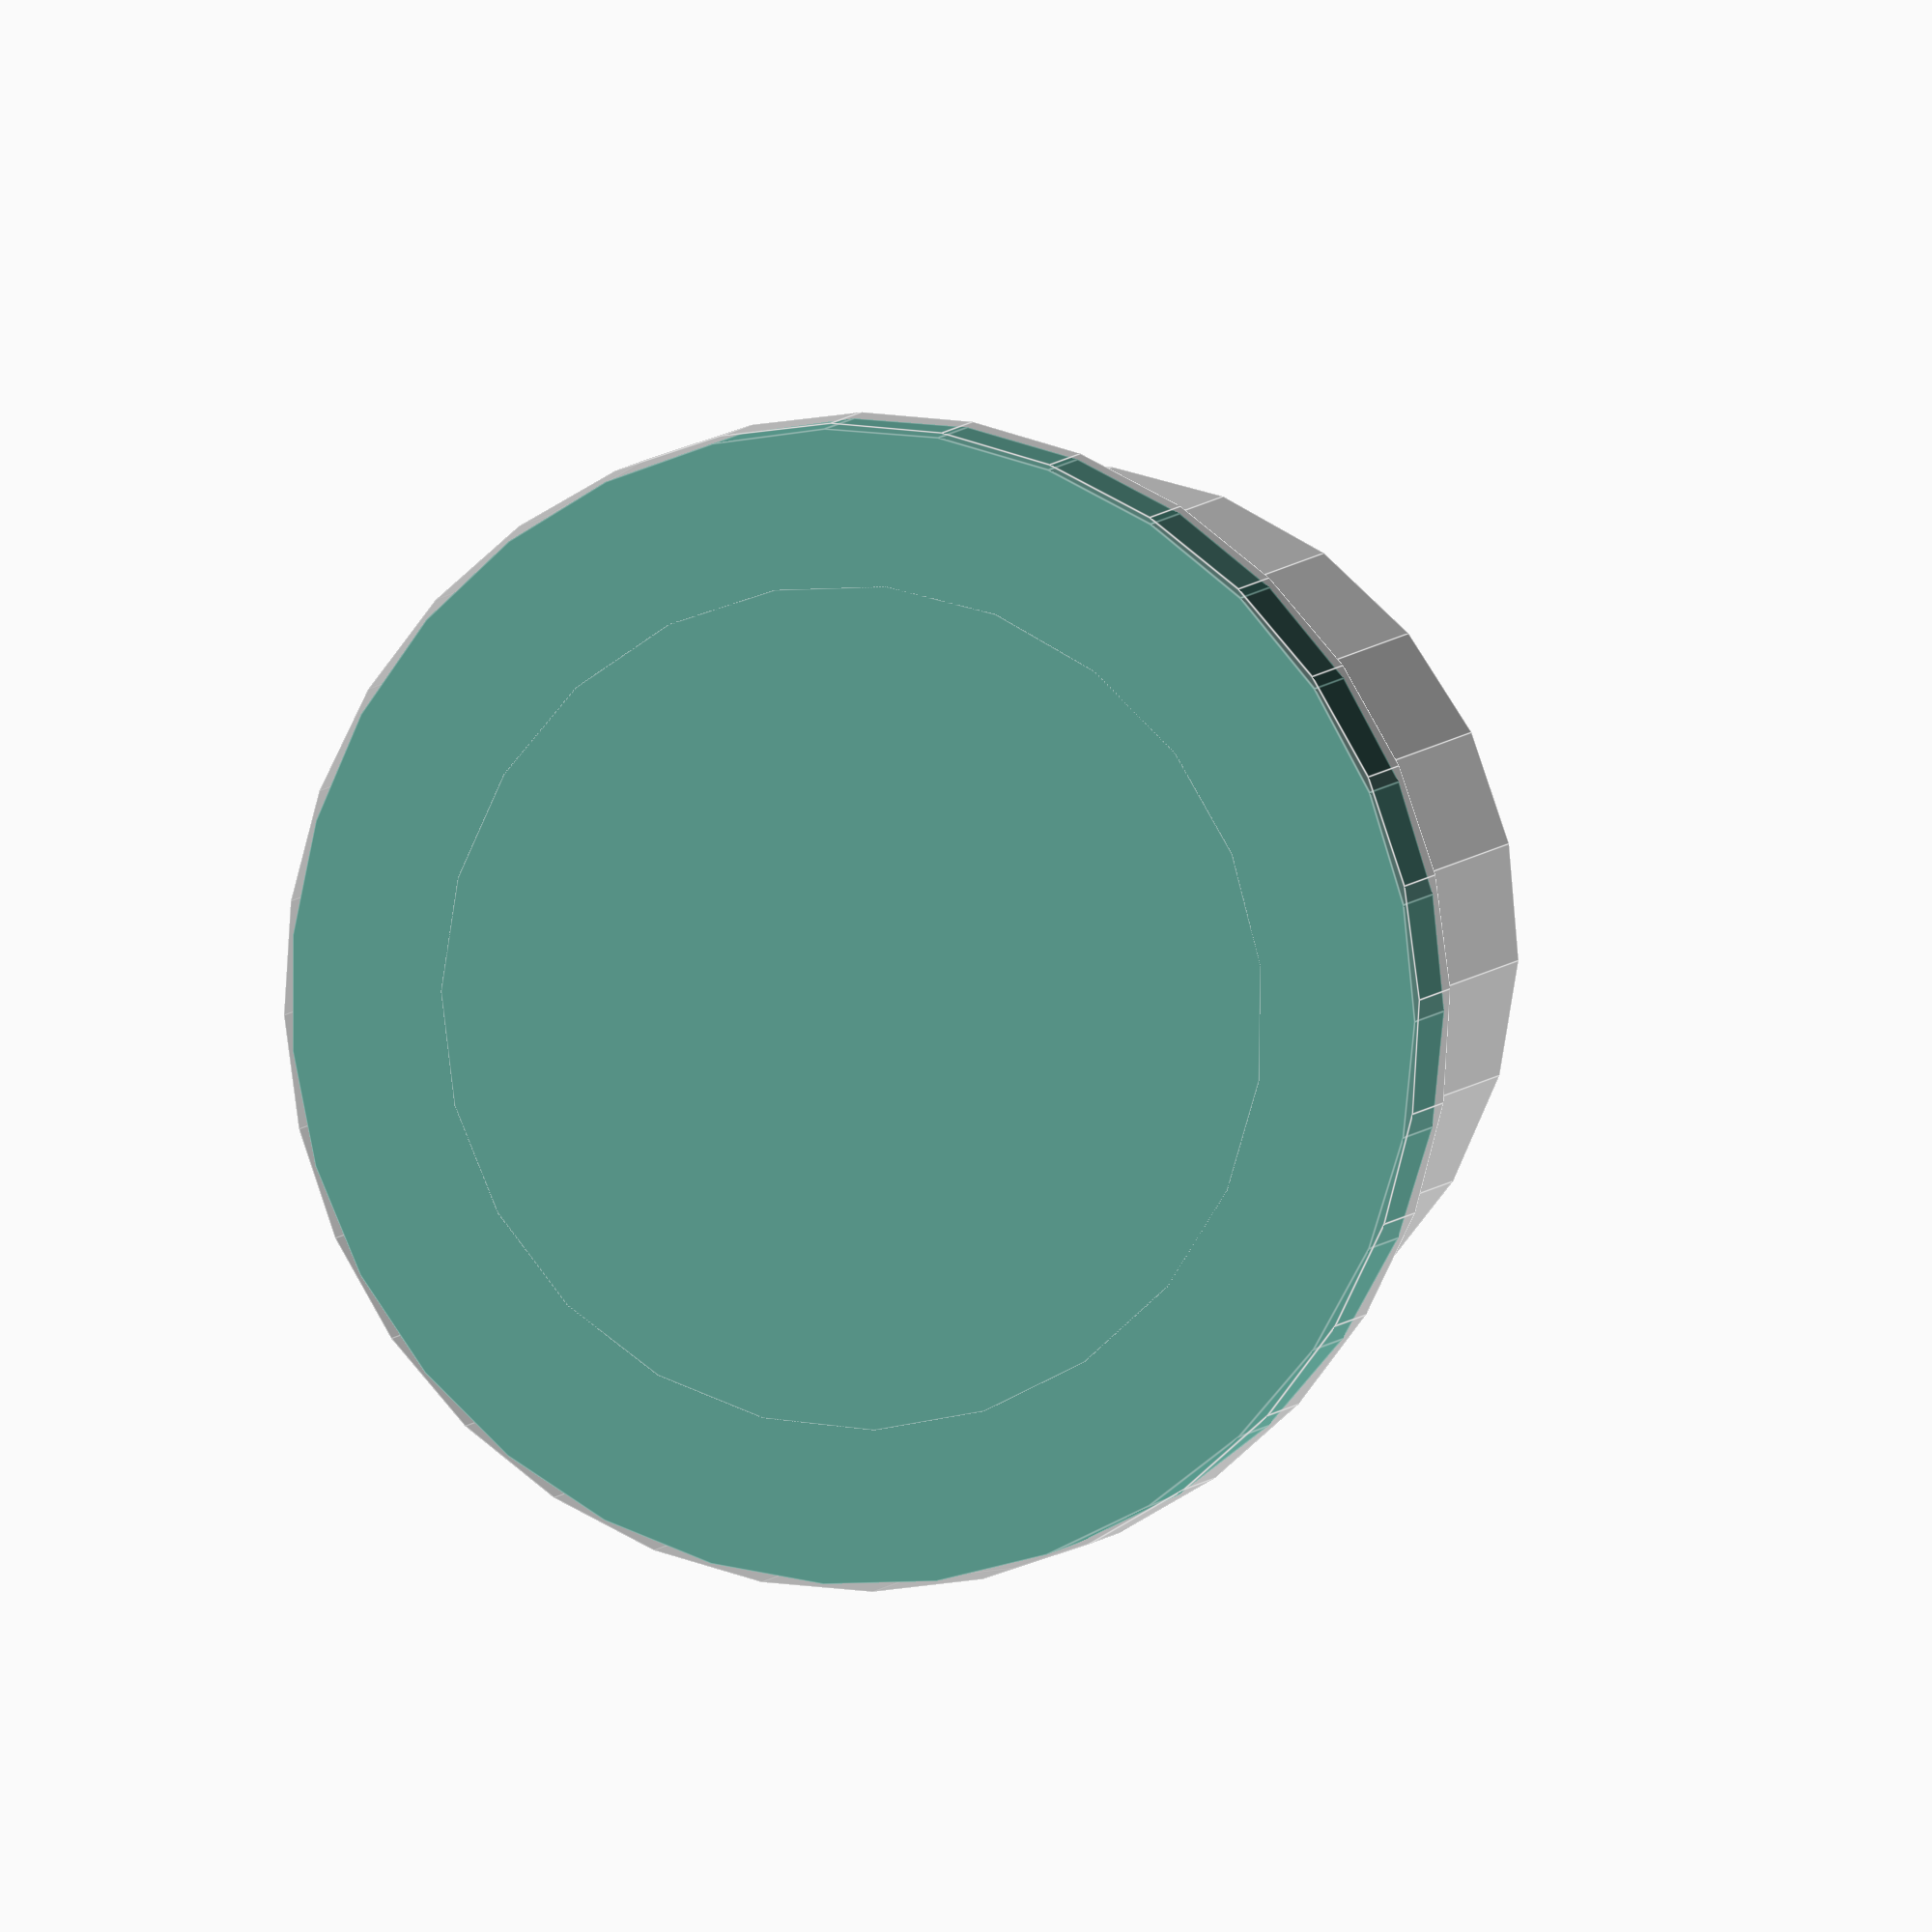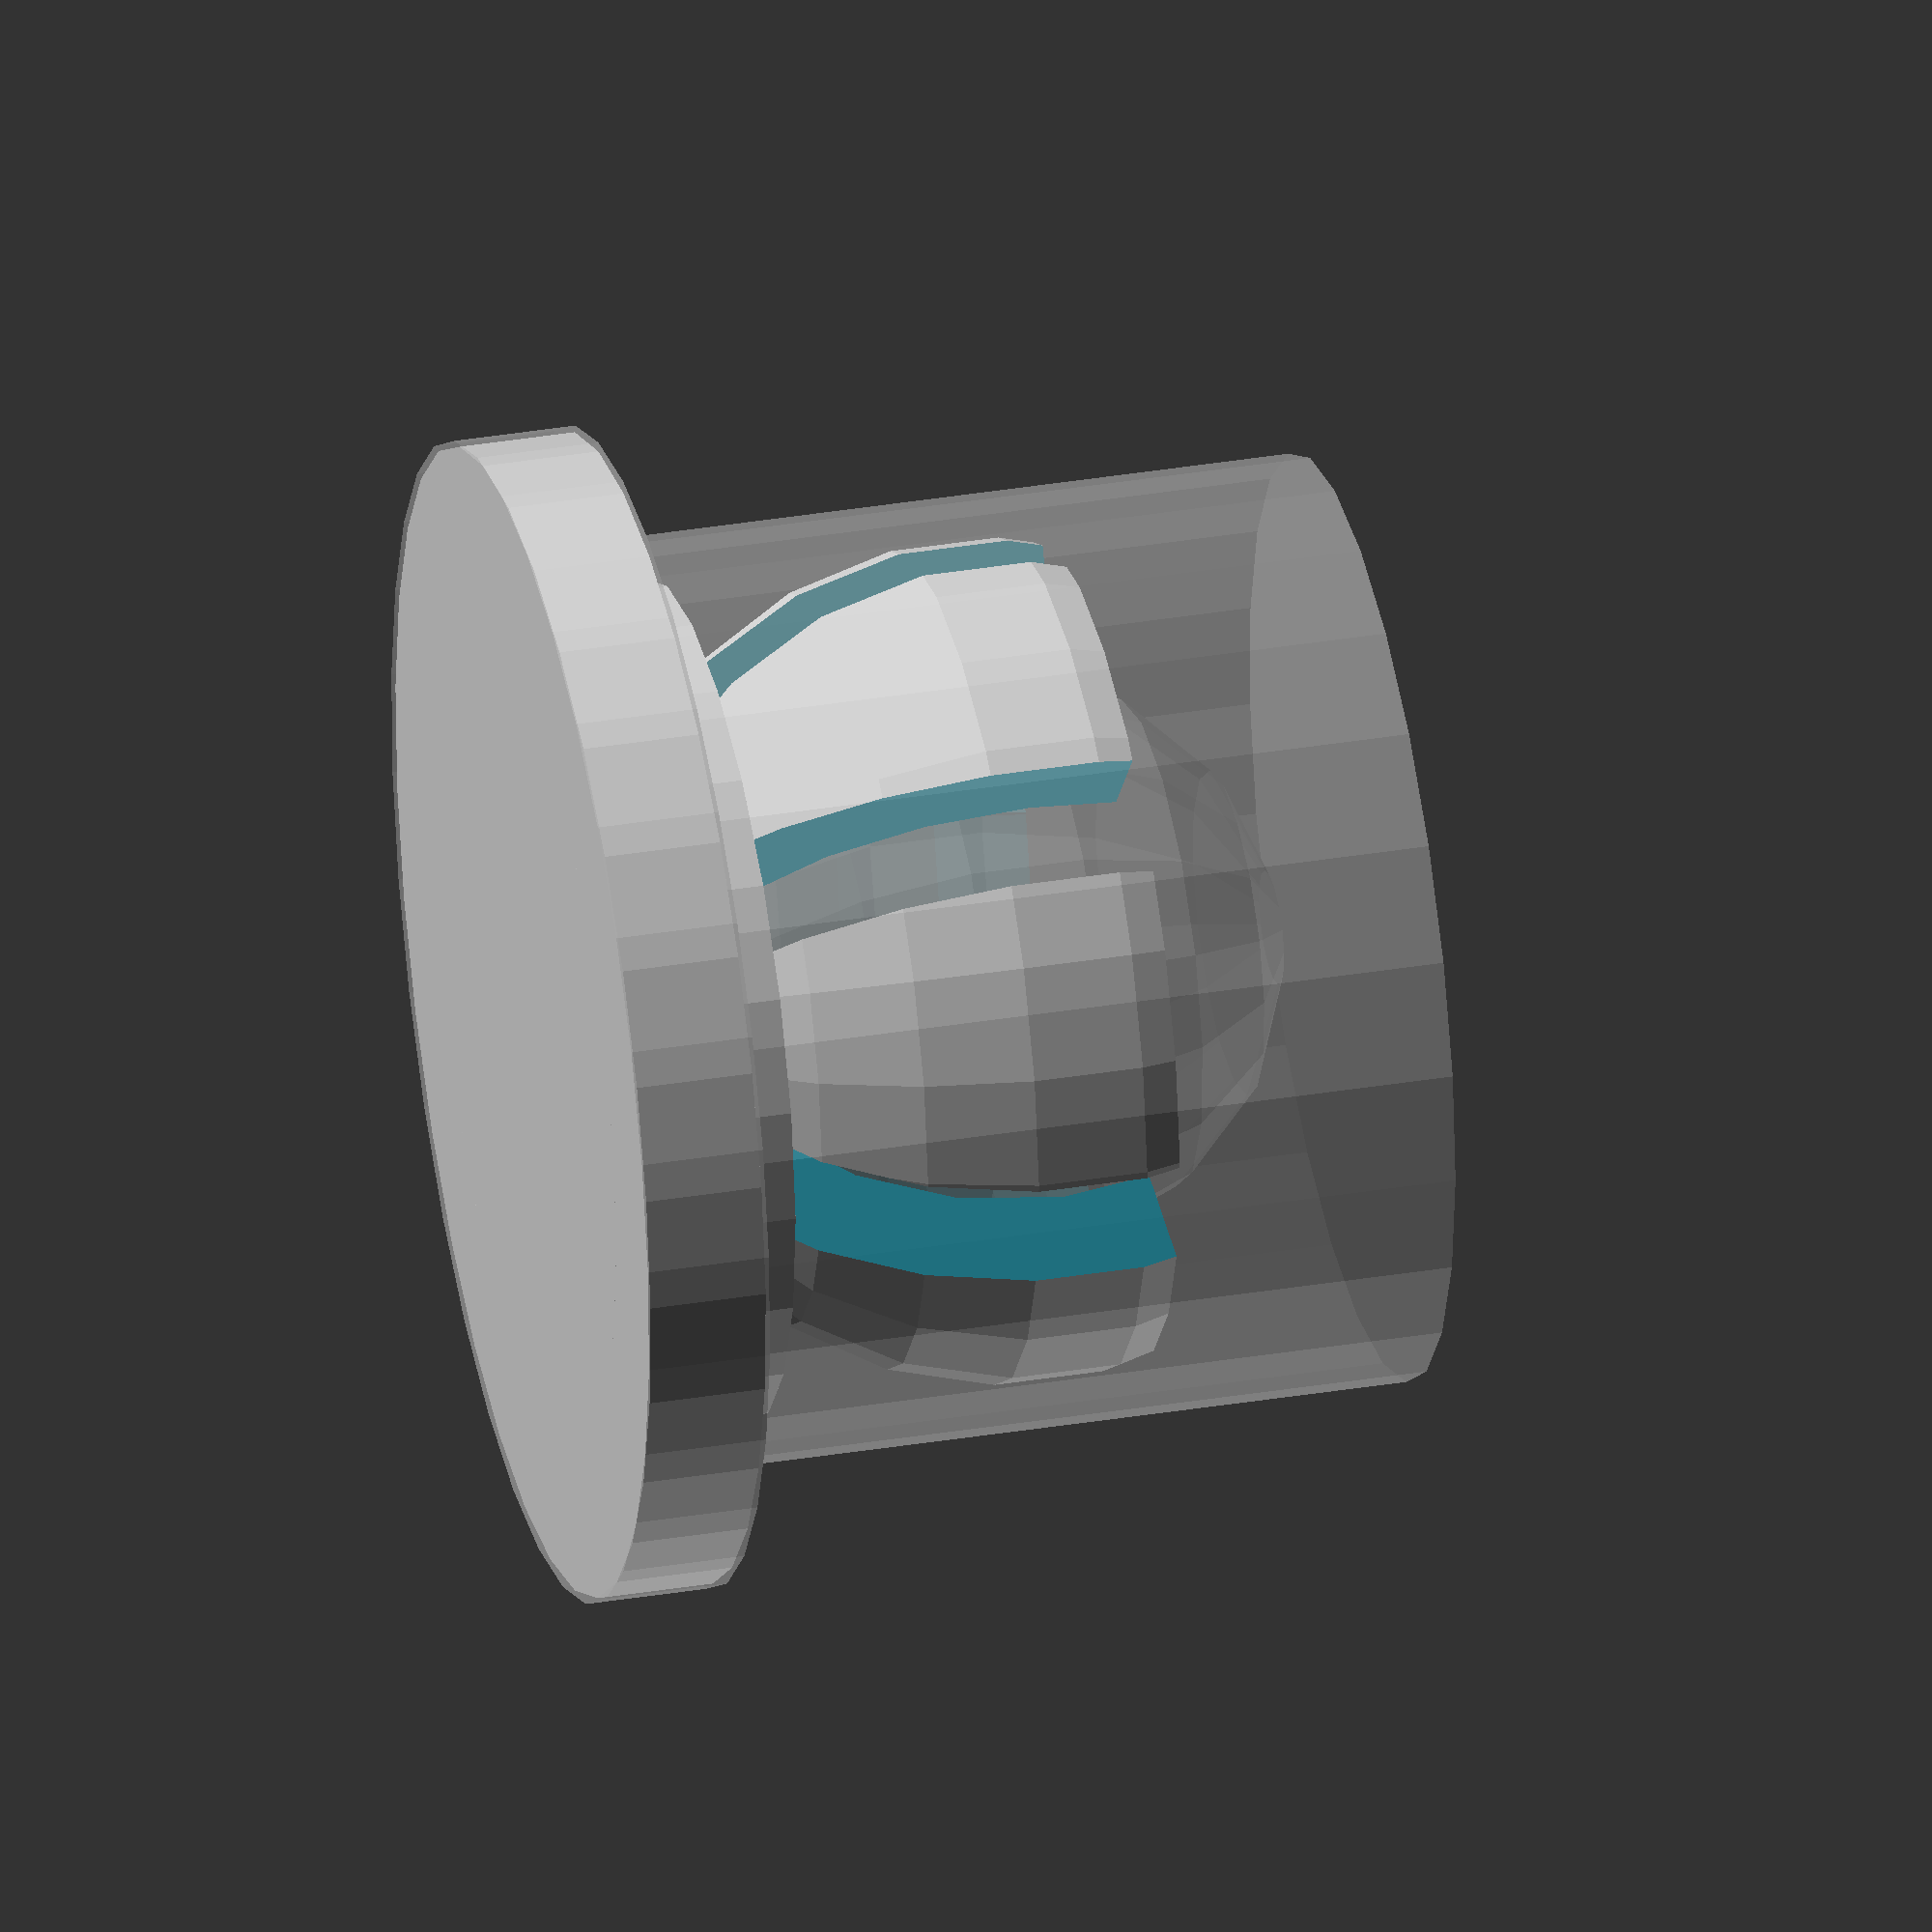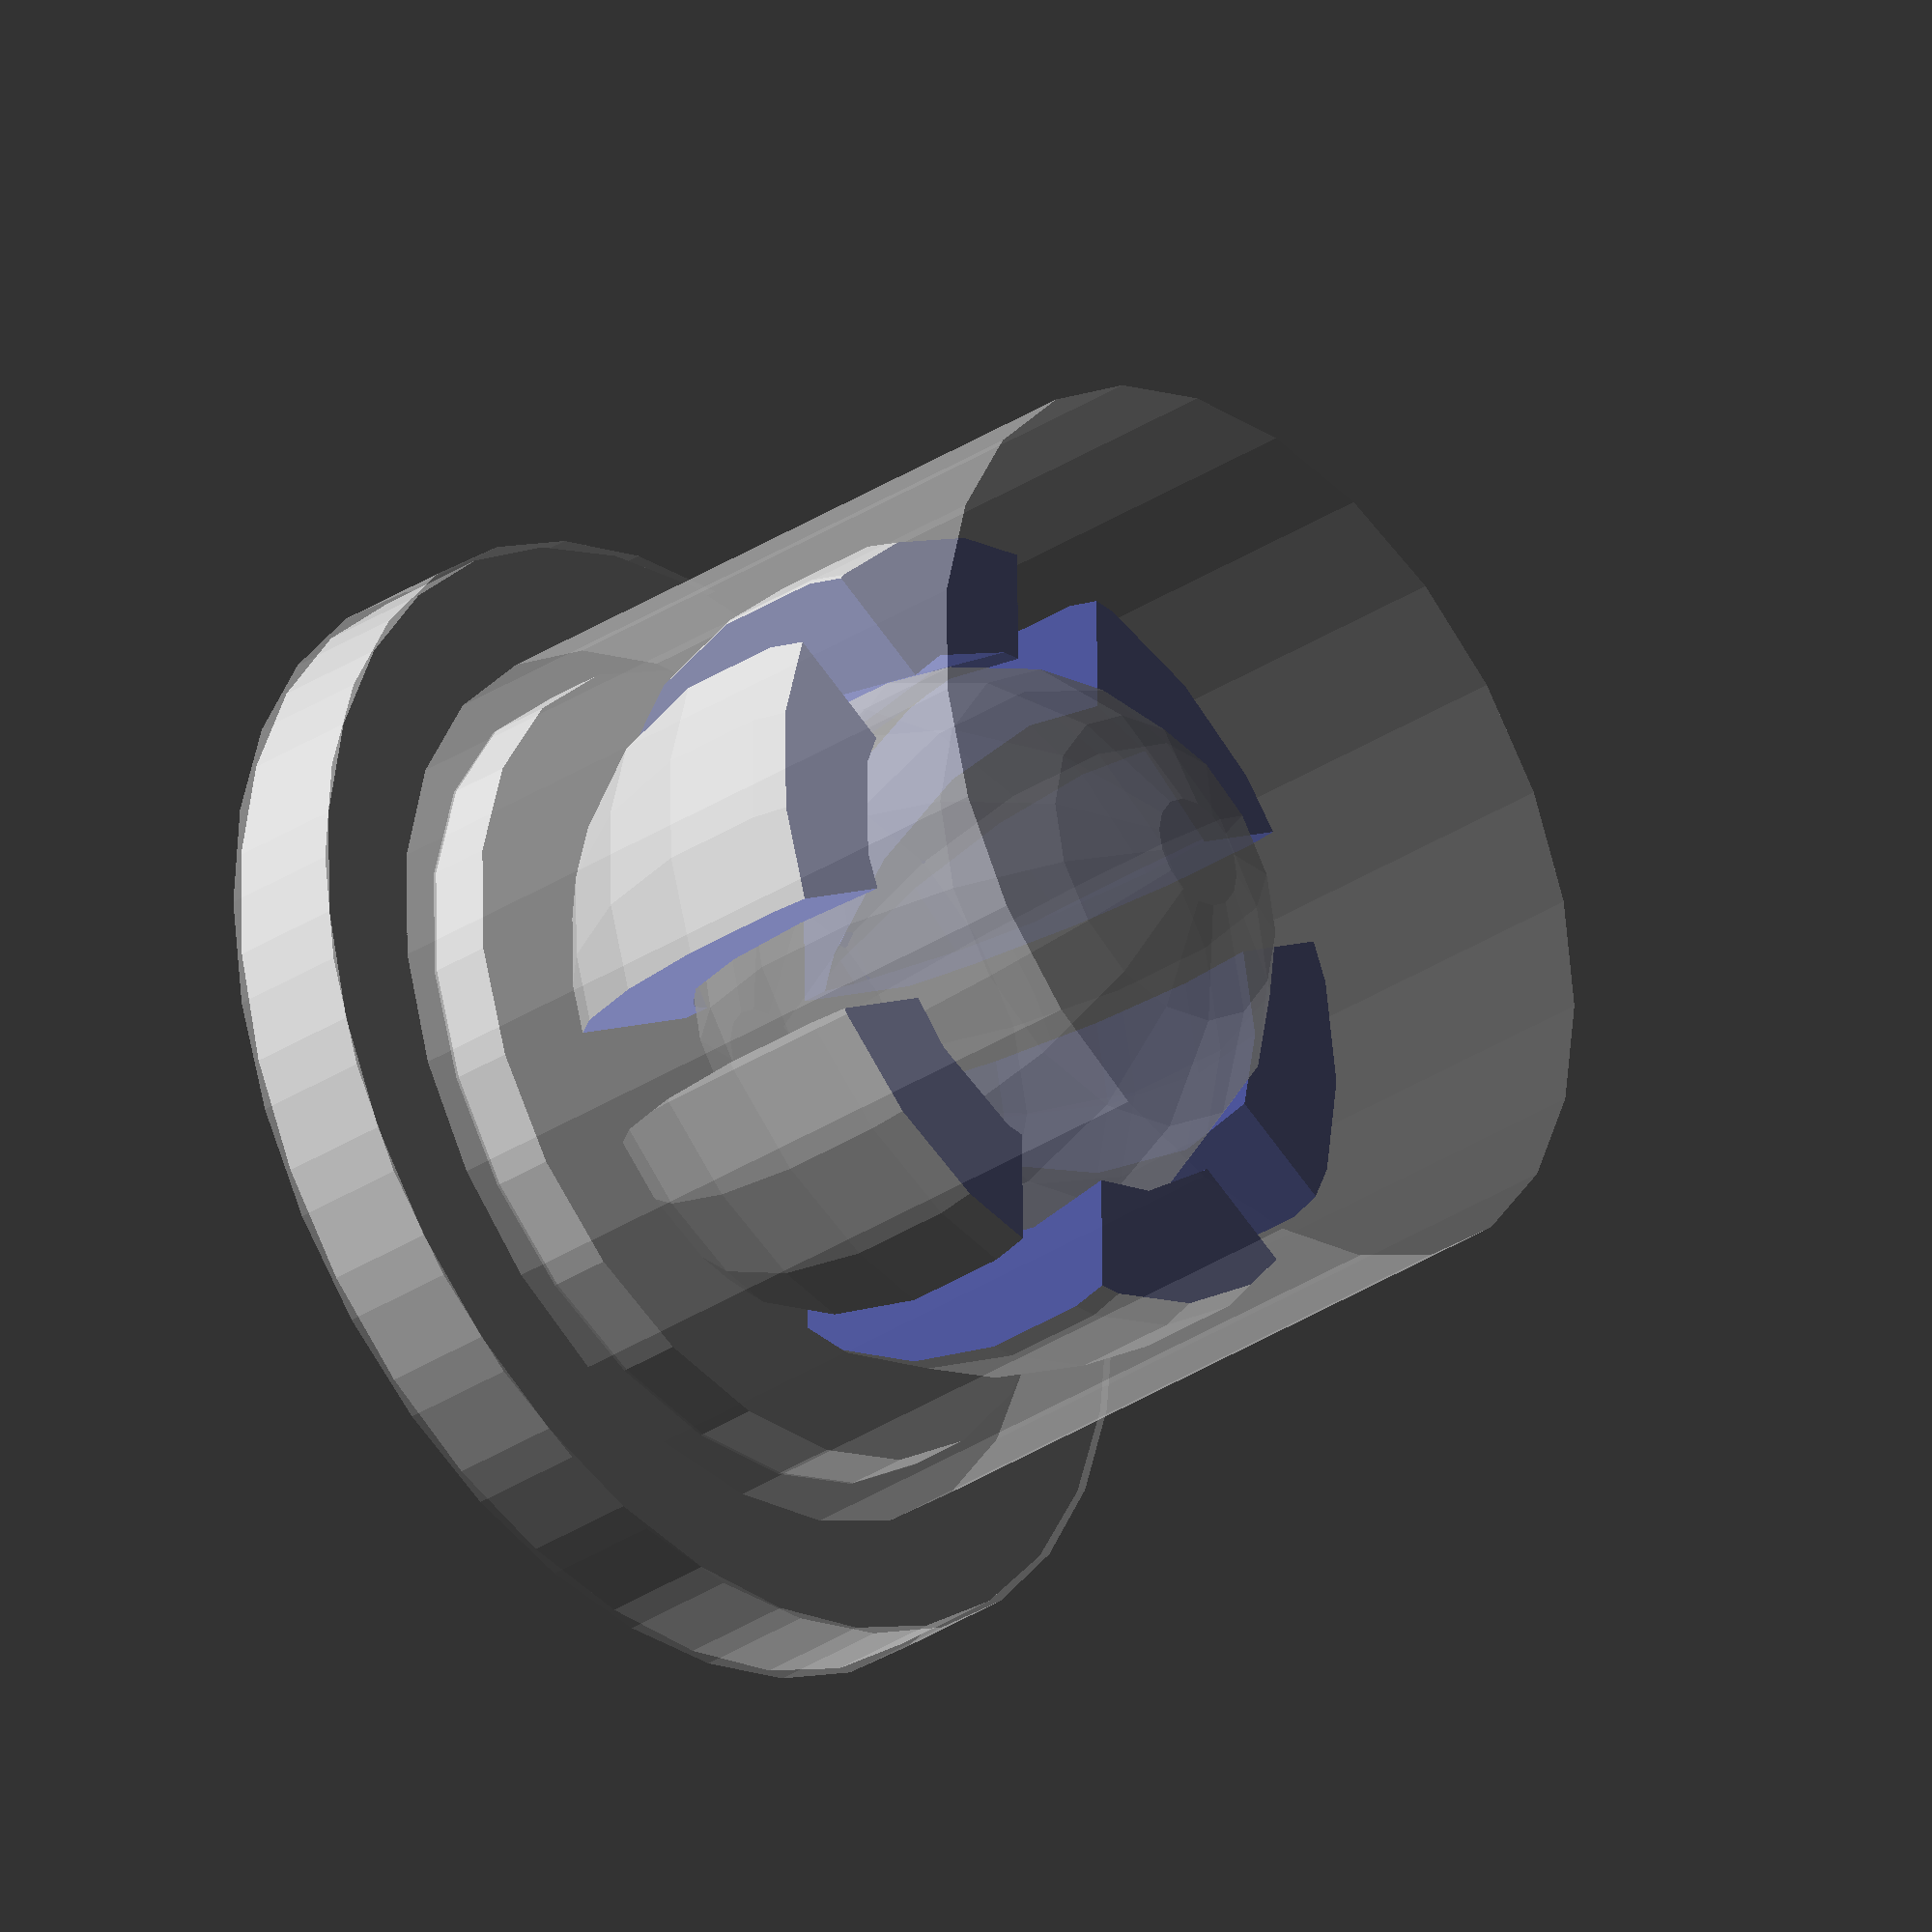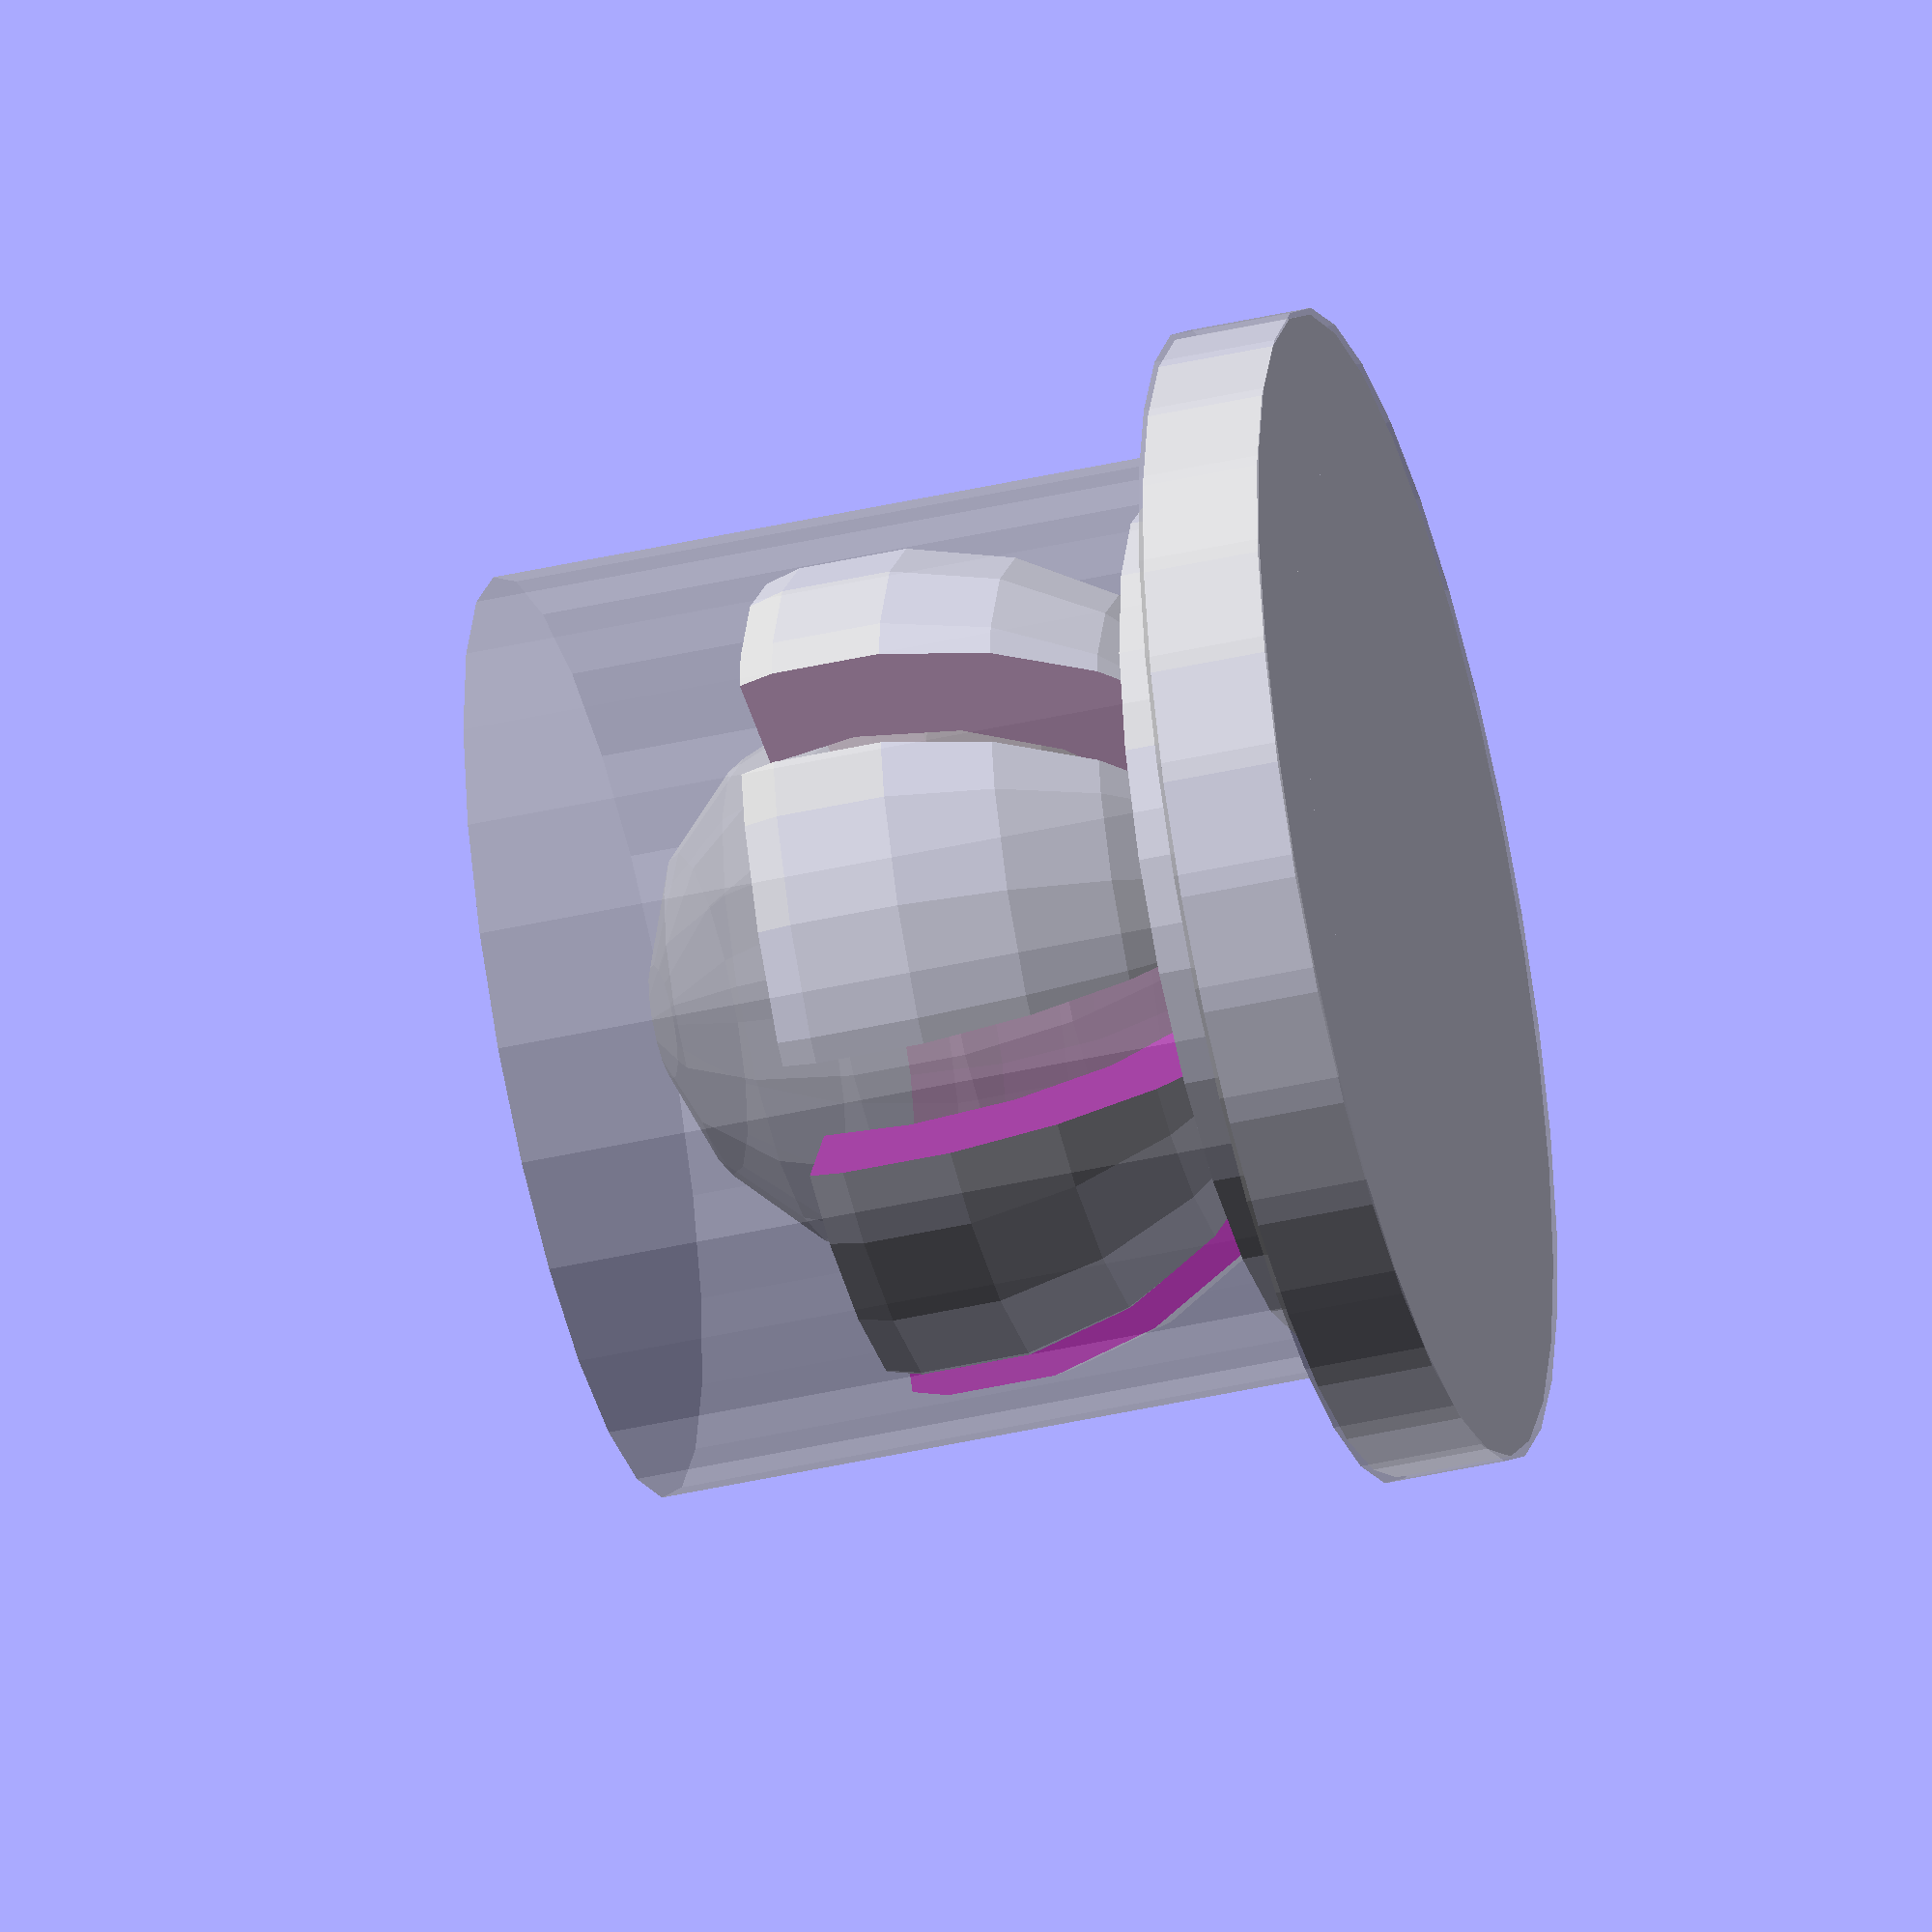
<openscad>
$fa = 1;
$fs = 0.1;  //TODO: change for render

//clipping, tolerance, wall
c = 0.001;
t = 0.005;
w = 0.4;

//MOTOR
mx = 0.887 + t;
my = 0.919 + t;
mz = 0.488 + t;
//fins
mfinx = 1.270 + t;
mfiny = 0.098 + t;
mfinOffset = 0.665;
//wheel mount
mmounty = 0.171 + t;
mmountd = mz;
// motor wire tunnel
mtunnelx = mx + 3;
mtunnely = 0.2;
mtunnelOffset = 0.1;

//BREADBOARD
bbx = 3.313 + t;
bby = 2.210 + t;
bbz = 0.383 + t;
//breadboard wire tunnel
bbtunnelx = bbx - w/2;
bbtunnely = bby - w;
bbtunnelz = bbz*2;
//expansion snaps
bbsnapx = bbx;
bbsnapy = bby + 0.063;
bbsnapz = 0.191 + t;

//BATTERY
bx = 3.790 + t;
by = 0.979 + t;
bz = 0.779 + t;
//cable tunnel
btunnelx = bx + 1;
btunnely = 0.6;
btunnelz = btunnely + (bz - btunnely)/2;

//WHEEL
wy = 0.315;
wd = 2.380;

//ORB HOUSING
//actual orb
oactuald = 0.5;  //TODO: Measure
//negative orb
otolerance = 0.02;
od = oactuald + otolerance;
//housing
oshelld = od + w/2;
oshellOpeningz = 2.75*oshelld/7;  //TODO: Check
oshellOffsetz =  -oactuald/2 + wd/2 + mz/2 - bz + 2*c;
odiskd = by;
odiskh = w/4;
opillard = oshelld;
opillarh = oshellOffsetz - oactuald/2 + c;
ofinx = w/4;
ofiny = oshelld;
ofinz = od;

//ASSEMBLY
//bread clip
bcx = bbx + w/2;
bcy = bby + w;
bcz = bbz + w + mz;
//axel
yminOfBreadboard = bby + w;
yminOfBattery = by + w + my*2;
ax = mfinx + w;
ay = (yminOfBreadboard > yminOfBattery) ? yminOfBreadboard : yminOfBattery;
az = mz + w/2;
//shell
sx = bx + w;
sy = by + w;
sz = bz + w/2;

module Motor() {
    cube([mx, my, mz], center = true);
    translate([0, -(mfinOffset - my/2 + mfiny/2), 0])
        cube([mfinx, mfiny, mz], center = true);
    translate([(mx/2 - mmountd/2), -(mmounty/2 + my/2 - c), 0])
        rotate([90, 0, 0])
        cylinder(h = mmounty, r = mmountd/2, center = true);
    translate([(mtunnelx/2 - mx/2), -(-my/2 + mtunnely/2 + mtunnelOffset), 0])
        cube([mtunnelx, mtunnely, mz], center = true);
}

module Breadboard() {
    cube([bbx, bby, bbz], center = true);
    translate([w/4, 0, (bbtunnelz/2 - bbz/2)])
        cube([bbtunnelx, bbtunnely, bbtunnelz], center = true);
    translate([0, -(bbsnapy - bby)/2, (-bbz/2 + bbsnapz/2)])
        cube([bbsnapx, bbsnapy, bbsnapz], center = true);
}

module Battery() {
    cube([bx, by, bz], center = true);
    translate([(btunnelx/2 - bx/2), 0, (bz - btunnely)/4])
        cube([btunnelx, btunnely, btunnelz], center = true);
}

module Wheel() {
    rotate([90, 0, 0])
        cylinder(h = wy, r = wd/2, center = true);
}

module OrbFin() {
        cube([ofinx, ofiny, ofinz], center = true);
}

module OrbShell() {
    %sphere(d = oactuald);
    translate([0, 0, (-od/2 + oactuald/2)])
    difference() {
        sphere(d = oshelld);
        sphere(d = od);
        translate([0, 0, (-oshelld/2 + oshellOpeningz/2)])
            cube([oshelld, oshelld, oshellOpeningz], center = true);
        OrbFin();
        rotate([0, 0, 60])
            OrbFin();
        rotate([0, 0, 120])
            OrbFin();
    }
    translate([0, 0, (-odiskh/2 + oshellOffsetz)])
        cylinder(h = odiskh, r = odiskd/2, center = true);
    translate([0, 0, (-opillarh/2 + oshellOffsetz)])
        cylinder(h = opillarh, r = opillard/2, center = true);
}

module NegativeOrbShell() {
    translate([0, 0, (-odiskh/2 + oshellOffsetz)])
        cylinder(h = (odiskh + t), r = (odiskd/2 + t), center = true);
    translate([0, 0, (-oshelld/2 + oshellOffsetz)])
        cylinder(h = oshelld, r = ((odiskd - w/2)/2 + t), center = true);
}

module Breadclip() {
    difference() {
    translate([(mx/2 - mz/2), 0, 0])
    difference() {
        translate([0, 0, -mz/2])
            cube([bcx, bcy, bcz], center = true);
        translate([(w/4 + c), 0, 0])
            Breadboard();
    }
    translate([0, 0, -mz/2])
    union() {
        cube([(ax-w), (bcy + c), (bcz + c)], center = true);
        translate([(mx/2 - mz/2), 0, 0])
            cube([(bcx + c), by, (bcz + c)], center = true);
        translate([(bcx/2 - bbx/4 + mx/2 - mz/2), 0, (bcz/2 - w/4)])
            cube([(bbx/2 + c), (bcy + c), (w/2 + c)], center = true);
    }
    }
}

module Axel() {
    translate([(-mx/2 + mmountd/2), 0, (-az/2 + mz/2)])
    difference() {
    union() {
        cube([ax, ay, az], center = true);
        translate([0, 0, (bcz/2 - w/4 - c)])
            color("red") Breadclip();
    }
    translate([0, -(ay/2 - my/2 + c), (az/2 - mz/2 + c)])
        Motor();
    translate([0, (ay/2 - my/2 + c), (az/2 - mz/2 + c)])
        rotate([180, 0, 0])
        Motor();
    }
}

module Shell() {
    difference() {
    union() {
        Axel();
        translate([0, 0, (-sz/2 + mz/2)])
            cube([sx, sy, sz], center = true);
    }
    translate([0, 0, (-bz/2 + mz/2 + c)])
        Battery();
    translate([(bx/2 - odiskd/2 - w/2), 0, (-wd/2 + oactuald/2)])
        NegativeOrbShell();
    translate([-(bx/2 - odiskd/2 - w/2), 0, (-wd/2 + oactuald/2)])
        NegativeOrbShell();
    }
}

module NotPrinted() {
    translate([(bx/2 - odiskd/2 - w/2), 0, (-wd/2 + oactuald/2)])
        OrbShell();
    translate([-(bx/2 - odiskd/2 - w/2), 0, (-wd/2 + oactuald/2)])
        OrbShell();
    translate([0, -(ay/2 + wy/2), 0])
        Wheel();
    translate([0, (ay/2 + wy/2), 0])
        Wheel();
}

*Shell();
*NotPrinted();
rotate([180, 0, 0])
    OrbShell();
rotate([180, 0, 0])
    %NegativeOrbShell();
</openscad>
<views>
elev=174.6 azim=69.6 roll=345.5 proj=o view=edges
elev=145.8 azim=143.1 roll=282.7 proj=o view=wireframe
elev=212.8 azim=179.4 roll=227.8 proj=o view=solid
elev=44.3 azim=332.8 roll=104.8 proj=o view=wireframe
</views>
